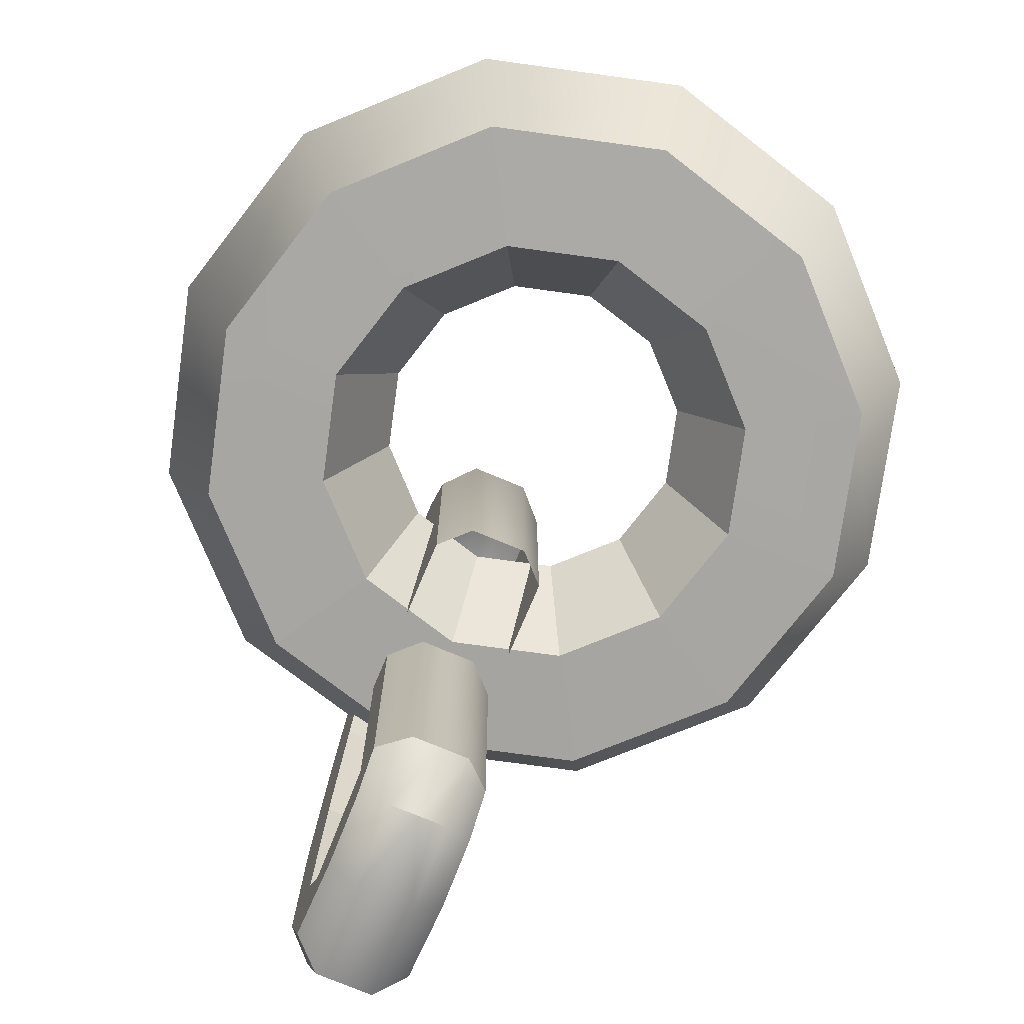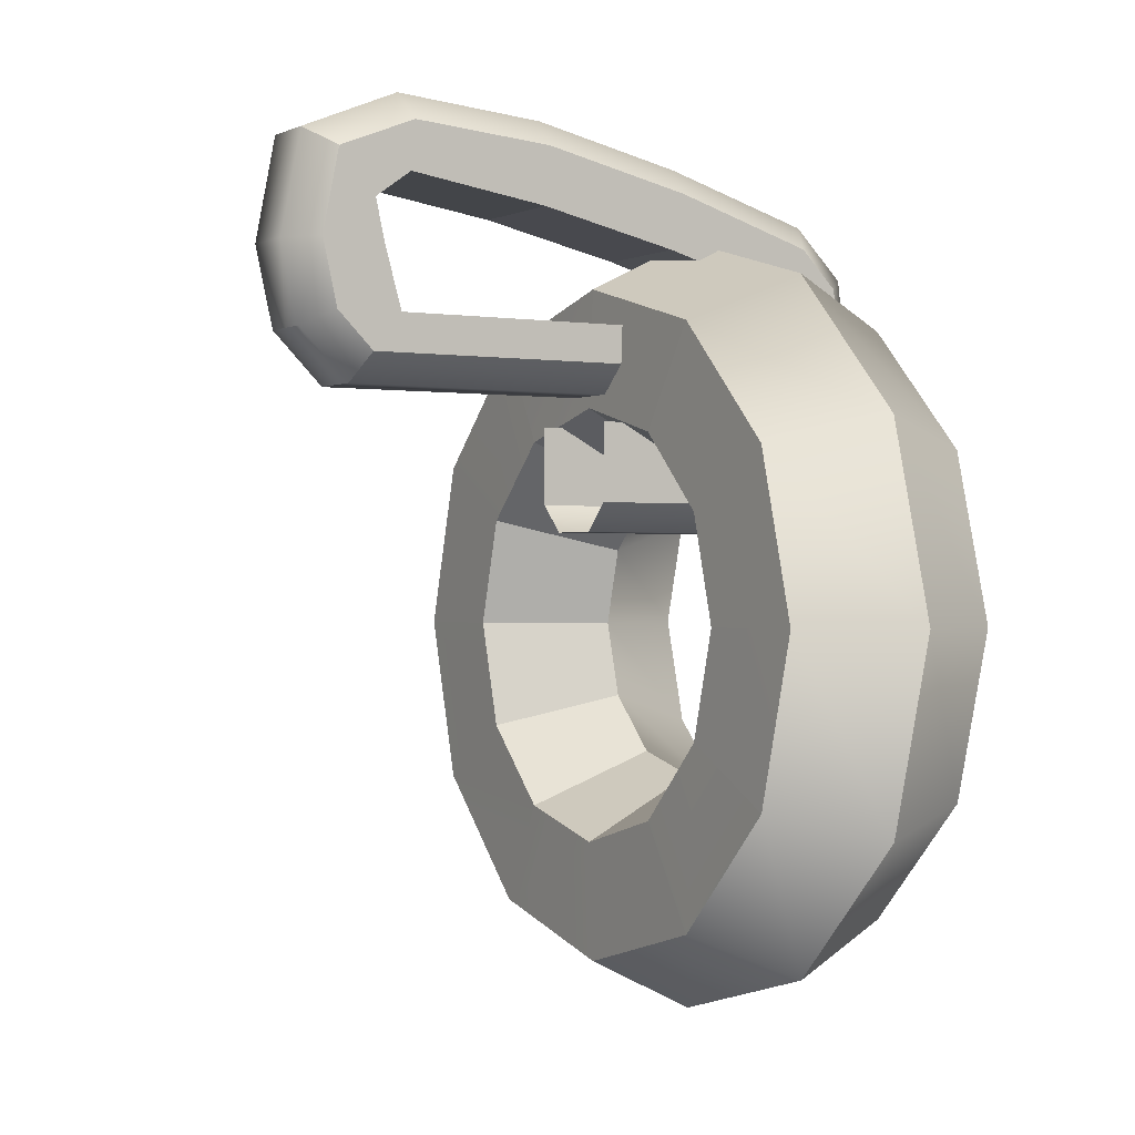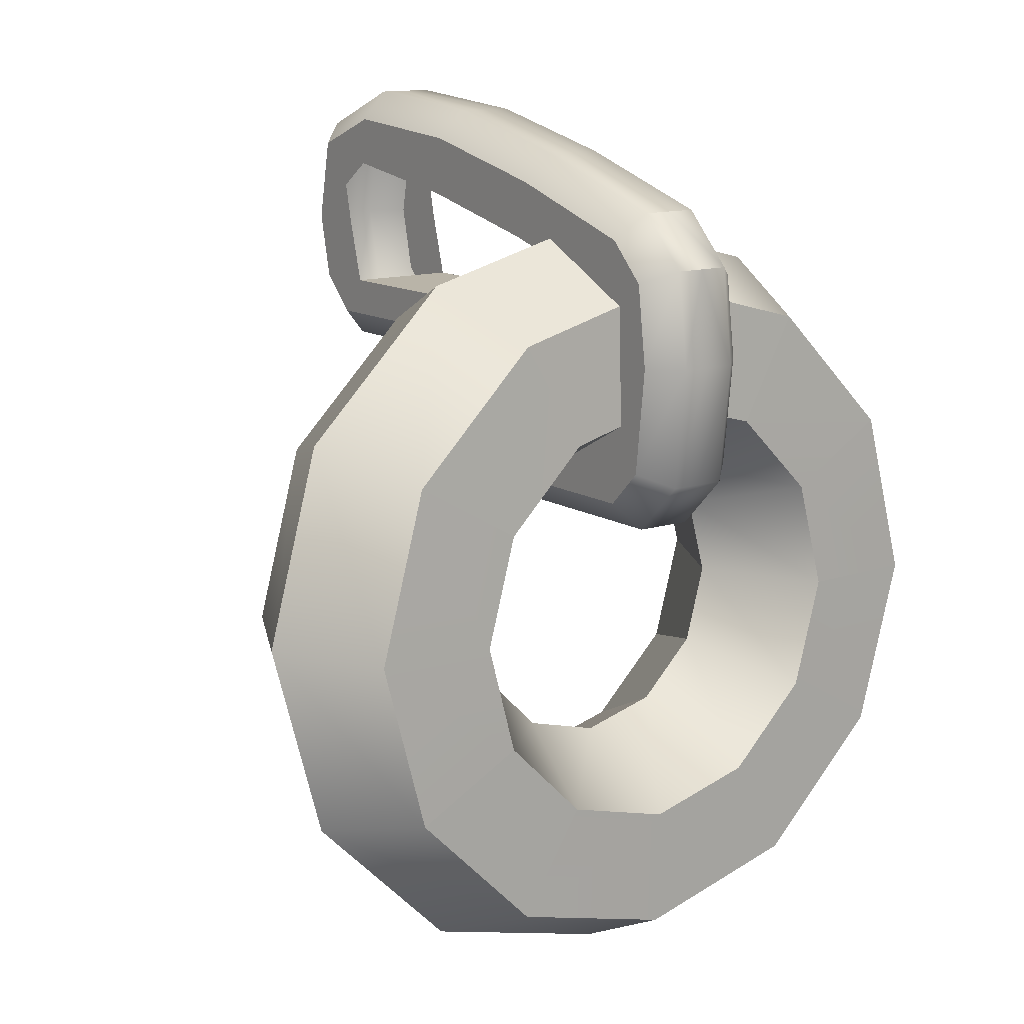
<metadata>
{"format":"obj","ext":"obj","renderer":"f3d","projection":"perspective","resolution":1024,"background":"white","views":[{"elev":-74.6,"azim":-22.8,"up":"+Z"},{"elev":-0.5,"azim":-121.1,"up":"+Y"},{"elev":13.2,"azim":-36.0,"up":"+Y"}]}
</metadata>
<code>
g Tire3
v -0.1021 -0.1209 -0.0561
v 0.1021 -0.1209 -0.0561
v 0.1021 -0.1209 0.4087
v -0.1021 -0.1209 0.4087
v -0.1021 -0.1894 -0.109
v -0.1021 -0.1894 0.4087
v -0.05107 -0.2405 0.4087
v -0.05107 -0.2405 -0.1301
v -0.05107 -0.2405 -0.1301
v -0.1021 -0.1222 -0.1762
v -0.1021 -0.1894 -0.109
v -0.05107 -0.1479 -0.2227
v -0.1021 -0.002272 -0.2032
v -0.05107 -0.00359 -0.2553
v -0.1021 0.1496 -0.1729
v -0.05107 0.1846 -0.2186
v -0.1021 -0.434 0.3437
v -0.05107 -0.485 0.8002
v -0.05107 -0.485 0.3437
v -0.1021 -0.434 0.7791
v -0.05107 -0.3927 0.893
v -0.1021 -0.3692 0.8443
v -0.05107 -0.1778 0.9171
v -0.1021 -0.1776 0.8657
v -0.05107 -0.006937 0.8951
v -0.1021 -0.03013 0.8462
v -0.05107 0.08587 0.8028
v -0.1021 0.03945 0.7769
v -0.05107 0.1716 0.5224
v -0.1021 0.1215 0.5121
v -0.05107 0.2347 0.242
v -0.1021 0.1842 0.2344
v -0.05107 0.2585 -0.03834
v -0.1021 0.206 -0.03006
v -0.05107 0.1846 -0.2186
v -0.1021 0.1496 -0.1729
v 0.05107 -0.485 0.3437
v 0.1021 -0.434 0.7791
v 0.1021 -0.434 0.3437
v 0.05107 -0.485 0.8002
v 0.1021 -0.3692 0.8443
v 0.05107 -0.3927 0.893
v 0.1021 -0.1776 0.8657
v 0.05107 -0.1778 0.9171
v 0.1021 -0.03013 0.8462
v 0.05107 -0.006937 0.8951
v 0.1021 0.03945 0.7769
v 0.05107 0.08587 0.8028
v 0.1021 0.1215 0.5121
v 0.05107 0.1716 0.5224
v 0.1021 0.1842 0.2344
v 0.05107 0.2347 0.242
v 0.1021 0.206 -0.03006
v 0.05107 0.2585 -0.03834
v 0.1021 0.1496 -0.1729
v 0.05107 0.1846 -0.2186
v 0.1021 -0.1894 0.4087
v 0.1021 -0.1894 -0.109
v 0.05107 -0.2405 -0.1301
v 0.05107 -0.2405 0.4087
v 0.1021 -0.1894 -0.109
v 0.05107 -0.1479 -0.2227
v 0.05107 -0.2405 -0.1301
v 0.1021 -0.1222 -0.1762
v 0.05107 -0.00359 -0.2553
v 0.1021 -0.002273 -0.2032
v 0.05107 0.1846 -0.2186
v 0.1021 0.1496 -0.1729
v -0.1021 -0.434 0.3437
v -0.1021 -0.2921 0.3437
v -0.1021 -0.2921 0.753
v -0.1021 -0.434 0.7791
v -0.1021 -0.3692 0.8443
v -0.1021 -0.1776 0.8657
v -0.1021 -0.1585 0.768
v -0.1021 -0.03013 0.8462
v -0.1021 -0.05471 0.75
v -0.1021 0.03945 0.7769
v -0.1021 0.1215 0.5121
v -0.1021 0.01913 0.4874
v -0.1021 0.1842 0.2344
v -0.1021 0.07817 0.2247
v -0.1021 0.206 -0.03006
v -0.1021 0.1178 -0.03791
v -0.1021 0.1496 -0.1729
v -0.1021 0.06985 -0.105
v -0.1021 -0.00359 -0.08868
v -0.1021 -0.002272 -0.2032
v -0.1021 -0.1209 -0.0561
v -0.1021 -0.1222 -0.1762
v -0.1021 -0.1894 -0.109
v -0.1021 -0.1209 0.4087
v -0.1021 -0.1894 0.4087
v -0.05107 -0.1778 0.9171
v -0.05107 -0.006937 0.8951
v -0 -0.006937 0.8951
v -0 -0.1778 0.9171
v -0.05107 -0.3927 0.893
v -0 -0.3927 0.893
v 0.05107 -0.1778 0.9171
v 0.05107 -0.006937 0.8951
v 0.05107 -0.3927 0.893
v 0.1021 -0.2921 0.3437
v 0.1021 -0.434 0.3437
v 0.1021 -0.434 0.7791
v 0.1021 -0.2921 0.753
v 0.1021 -0.3692 0.8443
v 0.1021 -0.1776 0.8657
v 0.1021 -0.1585 0.768
v 0.1021 -0.03013 0.8462
v 0.1021 -0.05471 0.75
v 0.1021 0.03945 0.7769
v 0.1021 0.01913 0.4874
v 0.1021 0.1215 0.5121
v 0.1021 0.07817 0.2247
v 0.1021 0.1842 0.2344
v 0.1021 0.1178 -0.03791
v 0.1021 0.206 -0.03006
v 0.1021 0.06985 -0.105
v 0.1021 0.1496 -0.1729
v 0.1021 -0.00359 -0.08868
v 0.1021 -0.002273 -0.2032
v 0.1021 -0.1209 -0.0561
v 0.1021 -0.1222 -0.1762
v 0.1021 -0.1894 -0.109
v 0.1021 -0.1894 0.4087
v 0.1021 -0.1209 0.4087
v -0.05107 -0.00359 -0.2553
v -0.05107 -0.1479 -0.2227
v -1.55e-06 -0.1479 -0.2227
v -1.55e-06 -0.00359 -0.2553
v -0.05107 0.1846 -0.2186
v -1.55e-06 0.1846 -0.2186
v 0.05107 -0.00359 -0.2553
v 0.05107 -0.1479 -0.2227
v 0.05107 0.1846 -0.2186
v -0 -0.485 0.3437
v -0.05107 -0.485 0.3437
v -0.05107 -0.485 0.8002
v -0 -0.485 0.8002
v 0.05107 -0.485 0.3437
v -0.05107 -0.3927 0.893
v 0.05107 -0.485 0.8002
v -0 -0.3927 0.893
v 0.05107 -0.3927 0.893
v -0.05107 -0.2405 -0.1301
v -0.05107 -0.2405 0.4087
v -0 -0.2405 0.4087
v -1.013e-06 -0.2405 -0.1301
v 0.05107 -0.2405 -0.1301
v 0.05107 -0.2405 0.4087
v -1.013e-06 -0.2405 -0.1301
v -0.05107 -0.1479 -0.2227
v -0.05107 -0.2405 -0.1301
v -1.55e-06 -0.1479 -0.2227
v 0.05107 -0.2405 -0.1301
v 0.05107 -0.1479 -0.2227
v -0.05107 0.08587 0.8028
v -0 -0.006937 0.8951
v -0.05107 -0.006937 0.8951
v -0 0.08587 0.8028
v 0.05107 -0.006937 0.8951
v 0.05107 0.08587 0.8028
v 0.05107 0.1716 0.5224
v -0 0.08587 0.8028
v -3.576e-07 0.1716 0.5224
v -0.05107 0.1716 0.5224
v 0.05107 0.2347 0.242
v -7.153e-07 0.2347 0.242
v -0.05107 0.2347 0.242
v -1.013e-06 0.2585 -0.03834
v 0.05107 0.2585 -0.03834
v -0.05107 0.2585 -0.03834
v 0.05107 0.1846 -0.2186
v -1.013e-06 0.2585 -0.03834
v -1.55e-06 0.1846 -0.2186
v -0.05107 0.1846 -0.2186
v 0.1021 0.07817 0.2247
v -0.1021 0.07817 0.2247
v -0.1021 0.01913 0.4874
v 0.1021 0.01913 0.4874
v 0.1021 0.01913 0.4874
v -0.1021 0.01913 0.4874
v -0.1021 -0.05471 0.75
v 0.1021 -0.05471 0.75
v -0.1021 0.07817 0.2247
v 0.1021 0.07817 0.2247
v 0.1021 0.1178 -0.03791
v -0.1021 0.1178 -0.03791
v -0 0.05239 0.5887
v -0.3019 -0.1286 0.7932
v -0.3519 -0.04191 0.5887
v -0 -0.04766 0.7932
v 0.3519 -0.04191 0.5887
v 0.3019 -0.1286 0.7932
v -0 -0.04766 0.7932
v -0.1949 -0.314 0.8012
v -0.3019 -0.1286 0.7932
v -0 -0.2617 0.8012
v 0.3019 -0.1286 0.7932
v 0.1949 -0.314 0.8012
v -0.3019 -0.1286 0.7932
v -0.3375 -0.4566 0.8012
v -0.5229 -0.3496 0.7932
v -0.3375 -0.4566 0.8012
v -0.3897 -0.6515 0.8012
v -0.6038 -0.6515 0.7932
v -0.3375 -0.8463 0.8012
v -0.5229 -0.9534 0.7932
v -0 -0.2617 0.8012
v -0.1385 -0.4115 0.5887
v -0.1949 -0.314 0.8012
v -0 -0.3744 0.5887
v 0.1949 -0.314 0.8012
v 0.1385 -0.4115 0.5887
v -0 -0.3744 0.5887
v -0 -0.2617 0.3763
v -0.1949 -0.314 0.3763
v -0.1385 -0.4115 0.5887
v -0 -0.2617 0.3763
v -0 -0.04766 0.3843
v -0.3019 -0.1286 0.3843
v -0.1949 -0.314 0.3763
v 0.1949 -0.314 0.3763
v -0 -0.04766 0.3843
v 0.3019 -0.1286 0.3843
v 0.3375 -0.4566 0.3763
v 0.1949 -0.314 0.3763
v 0.5229 -0.3496 0.3843
v 0.3897 -0.6515 0.3763
v 0.6038 -0.6515 0.3843
v -0 0.05239 0.5887
v -0.3519 -0.04191 0.5887
v -0.3019 -0.1286 0.3843
v -0 -0.04766 0.3843
v 0.3019 -0.1286 0.3843
v 0.3519 -0.04191 0.5887
v -0.3519 -0.04191 0.5887
v -0.3019 -0.1286 0.7932
v -0.5229 -0.3496 0.7932
v -0.6096 -0.2995 0.5887
v -0.6038 -0.6515 0.7932
v -0.7039 -0.6515 0.5887
v -0.1949 -0.314 0.8012
v -0.1385 -0.4115 0.5887
v -0.24 -0.5129 0.5887
v -0.3375 -0.4566 0.8012
v -0.2771 -0.6515 0.5887
v -0.3897 -0.6515 0.8012
v -0.24 -0.79 0.5887
v -0.3375 -0.8463 0.8012
v -0.1385 -0.8914 0.5887
v -0.1949 -0.989 0.8012
v -0.1385 -0.4115 0.5887
v -0.1949 -0.314 0.3763
v -0.3375 -0.4566 0.3763
v -0.24 -0.5129 0.5887
v -0.1949 -0.314 0.3763
v -0.3019 -0.1286 0.3843
v -0.5229 -0.3496 0.3843
v -0.3375 -0.4566 0.3763
v -0.6038 -0.6515 0.3843
v -0.3897 -0.6515 0.3763
v -0.3897 -0.6515 0.3763
v -0.5229 -0.9534 0.3843
v -0.3375 -0.8463 0.3763
v -0.5229 -0.9534 0.3843
v -0.3019 -1.174 0.3843
v -0.1949 -0.989 0.3763
v -0.3019 -0.1286 0.3843
v -0.3519 -0.04191 0.5887
v -0.6096 -0.2995 0.5887
v -0.5229 -0.3496 0.3843
v -0.7039 -0.6515 0.5887
v -0.6038 -0.6515 0.3843
v -0.6096 -1.003 0.5887
v -0.5229 -0.9534 0.3843
v -0.3519 -1.261 0.5887
v -0.3019 -1.174 0.3843
v -0.24 -0.5129 0.5887
v -0.3375 -0.4566 0.3763
v -0.3897 -0.6515 0.3763
v -0.2771 -0.6515 0.5887
v -0.7039 -0.6515 0.5887
v -0.6038 -0.6515 0.7932
v -0.5229 -0.9534 0.7932
v -0.6096 -1.003 0.5887
v -0.3019 -1.174 0.7932
v -0.3519 -1.261 0.5887
v -0.2771 -0.6515 0.5887
v -0.3897 -0.6515 0.3763
v -0.3375 -0.8463 0.3763
v -0.24 -0.79 0.5887
v -0.5229 -0.9534 0.7932
v -0.3375 -0.8463 0.8012
v -0.1949 -0.989 0.8012
v -0.3019 -1.174 0.7932
v -0.1949 -0.989 0.8012
v -5.96e-08 -1.041 0.8012
v -5.96e-08 -1.255 0.7932
v -5.96e-08 -1.255 0.7932
v 0.1949 -0.989 0.8012
v 0.3019 -1.174 0.7932
v -0.24 -0.79 0.5887
v -0.3375 -0.8463 0.3763
v -0.1949 -0.989 0.3763
v -0.1385 -0.8914 0.5887
v -0.3519 -1.261 0.5887
v -0.3019 -1.174 0.7932
v -5.96e-08 -1.255 0.7932
v -5.96e-08 -1.355 0.5887
v 0.3019 -1.174 0.7932
v 0.3519 -1.261 0.5887
v -0.1949 -0.989 0.8012
v -0.1385 -0.8914 0.5887
v -0 -0.9286 0.5887
v -5.96e-08 -1.041 0.8012
v 0.1385 -0.8914 0.5887
v 0.1949 -0.989 0.8012
v -0.1385 -0.8914 0.5887
v -0.1949 -0.989 0.3763
v -0 -1.041 0.3763
v -0 -0.9286 0.5887
v -0.1949 -0.989 0.3763
v -0.3019 -1.174 0.3843
v -5.96e-08 -1.255 0.3843
v -0 -1.041 0.3763
v 0.3019 -1.174 0.3843
v 0.1949 -0.989 0.3763
v 0.1949 -0.989 0.3763
v 0.5229 -0.9534 0.3843
v 0.3375 -0.8463 0.3763
v 0.5229 -0.9534 0.3843
v 0.6038 -0.6515 0.3843
v 0.3897 -0.6515 0.3763
v -0.3019 -1.174 0.3843
v -0.3519 -1.261 0.5887
v -5.96e-08 -1.355 0.5887
v -5.96e-08 -1.255 0.3843
v -0 -0.9286 0.5887
v -0 -1.041 0.3763
v 0.1949 -0.989 0.3763
v 0.1385 -0.8914 0.5887
v -5.96e-08 -1.255 0.3843
v -5.96e-08 -1.355 0.5887
v 0.3519 -1.261 0.5887
v 0.3019 -1.174 0.3843
v 0.3519 -1.261 0.5887
v 0.3019 -1.174 0.7932
v 0.5229 -0.9534 0.7932
v 0.6096 -1.003 0.5887
v 0.6038 -0.6515 0.7932
v 0.7039 -0.6515 0.5887
v 0.5229 -0.3496 0.7932
v 0.6096 -0.2995 0.5887
v 0.3019 -0.1286 0.7932
v 0.3519 -0.04191 0.5887
v 0.3019 -1.174 0.7932
v 0.1949 -0.989 0.8012
v 0.3375 -0.8463 0.8012
v 0.5229 -0.9534 0.7932
v 0.3897 -0.6515 0.8012
v 0.6038 -0.6515 0.7932
v 0.3897 -0.6515 0.8012
v 0.3375 -0.4566 0.8012
v 0.5229 -0.3496 0.7932
v 0.5229 -0.3496 0.7932
v 0.1949 -0.314 0.8012
v 0.3019 -0.1286 0.7932
v 0.1949 -0.989 0.8012
v 0.1385 -0.8914 0.5887
v 0.24 -0.79 0.5887
v 0.3375 -0.8463 0.8012
v 0.2771 -0.6515 0.5887
v 0.3897 -0.6515 0.8012
v 0.1385 -0.8914 0.5887
v 0.1949 -0.989 0.3763
v 0.3375 -0.8463 0.3763
v 0.24 -0.79 0.5887
v 0.3019 -1.174 0.3843
v 0.3519 -1.261 0.5887
v 0.6096 -1.003 0.5887
v 0.5229 -0.9534 0.3843
v 0.7039 -0.6515 0.5887
v 0.6038 -0.6515 0.3843
v 0.24 -0.79 0.5887
v 0.3375 -0.8463 0.3763
v 0.3897 -0.6515 0.3763
v 0.2771 -0.6515 0.5887
v 0.3897 -0.6515 0.8012
v 0.2771 -0.6515 0.5887
v 0.24 -0.5129 0.5887
v 0.3375 -0.4566 0.8012
v 0.1385 -0.4115 0.5887
v 0.1949 -0.314 0.8012
v 0.2771 -0.6515 0.5887
v 0.3897 -0.6515 0.3763
v 0.3375 -0.4566 0.3763
v 0.24 -0.5129 0.5887
v 0.6038 -0.6515 0.3843
v 0.7039 -0.6515 0.5887
v 0.6096 -0.2995 0.5887
v 0.5229 -0.3496 0.3843
v 0.3519 -0.04191 0.5887
v 0.3019 -0.1286 0.3843
v 0.24 -0.5129 0.5887
v 0.3375 -0.4566 0.3763
v 0.1949 -0.314 0.3763
v 0.1385 -0.4115 0.5887
v 0.1385 -0.4115 0.5887
v 0.1949 -0.314 0.3763
v -0 -0.2617 0.3763
v -0 -0.3744 0.5887
g Tire3_0
f 3 2 1
f 4 3 1
f 7 6 5
f 8 7 5
f 11 10 9
f 10 12 9
f 10 13 12
f 13 14 12
f 13 15 14
f 15 16 14
f 19 18 17
f 18 20 17
f 18 21 20
f 21 22 20
f 22 21 23
f 24 22 23
f 24 23 25
f 26 24 25
f 26 25 27
f 28 26 27
f 27 29 28
f 29 30 28
f 30 29 31
f 32 30 31
f 32 31 33
f 34 32 33
f 33 35 34
f 35 36 34
f 39 38 37
f 38 40 37
f 40 38 41
f 42 40 41
f 41 43 42
f 43 44 42
f 43 45 44
f 45 46 44
f 46 45 47
f 48 46 47
f 47 49 48
f 49 50 48
f 49 51 50
f 51 52 50
f 52 51 53
f 54 52 53
f 54 53 55
f 56 54 55
f 59 58 57
f 60 59 57
f 63 62 61
f 62 64 61
f 64 62 65
f 66 64 65
f 66 65 67
f 68 66 67
f 71 70 69
f 72 71 69
f 73 71 72
f 73 74 71
f 74 75 71
f 74 76 75
f 76 77 75
f 78 77 76
f 78 79 77
f 79 80 77
f 79 81 80
f 81 82 80
f 81 83 82
f 83 84 82
f 84 83 85
f 86 84 85
f 86 85 87
f 85 88 87
f 87 88 89
f 88 90 89
f 90 91 89
f 89 91 92
f 91 93 92
f 96 95 94
f 97 96 94
f 97 94 98
f 99 97 98
f 97 100 96
f 97 99 100
f 100 101 96
f 99 102 100
f 105 104 103
f 106 105 103
f 107 105 106
f 108 107 106
f 109 108 106
f 110 108 109
f 111 110 109
f 110 111 112
f 112 111 113
f 114 112 113
f 114 113 115
f 116 114 115
f 116 115 117
f 118 116 117
f 118 117 119
f 120 118 119
f 120 119 121
f 122 120 121
f 122 121 123
f 124 122 123
f 124 123 125
f 125 123 126
f 123 127 126
f 130 129 128
f 131 130 128
f 131 128 132
f 133 131 132
f 131 134 130
f 131 133 134
f 134 135 130
f 133 136 134
f 139 138 137
f 140 139 137
f 140 137 141
f 139 140 142
f 143 140 141
f 140 144 142
f 140 143 144
f 143 145 144
f 148 147 146
f 149 148 146
f 149 150 148
f 150 151 148
f 154 153 152
f 153 155 152
f 152 155 156
f 155 157 156
f 160 159 158
f 159 161 158
f 159 162 161
f 162 163 161
f 165 163 164
f 165 166 158
f 166 165 164
f 166 167 158
f 166 164 168
f 166 169 167
f 169 166 168
f 169 170 167
f 169 168 171
f 169 171 170
f 168 172 171
f 171 173 170
f 175 172 174
f 176 175 174
f 173 175 176
f 177 173 176
f 180 179 178
f 181 180 178
f 184 183 182
f 185 184 182
f 188 187 186
f 189 188 186
f 192 191 190
f 191 193 190
f 190 193 194
f 193 195 194
f 198 197 196
f 197 199 196
f 196 199 200
f 199 201 200
f 203 197 202
f 204 203 202
f 206 205 204
f 207 206 204
f 208 206 207
f 209 208 207
f 212 211 210
f 211 213 210
f 210 213 214
f 213 215 214
f 218 217 216
f 219 218 216
f 222 221 220
f 223 222 220
f 220 225 224
f 225 226 224
f 228 226 227
f 226 229 227
f 227 229 230
f 229 231 230
f 234 233 232
f 235 234 232
f 235 232 236
f 232 237 236
f 240 239 238
f 241 240 238
f 242 240 241
f 243 242 241
f 246 245 244
f 247 246 244
f 248 246 247
f 249 248 247
f 250 248 249
f 251 250 249
f 252 250 251
f 253 252 251
f 256 255 254
f 257 256 254
f 260 259 258
f 261 260 258
f 262 260 261
f 263 262 261
f 265 262 264
f 266 265 264
f 268 267 266
f 269 268 266
f 272 271 270
f 273 272 270
f 274 272 273
f 275 274 273
f 276 274 275
f 277 276 275
f 278 276 277
f 279 278 277
f 282 281 280
f 283 282 280
f 286 285 284
f 287 286 284
f 288 286 287
f 289 288 287
f 292 291 290
f 293 292 290
f 296 295 294
f 297 296 294
f 299 298 297
f 300 299 297
f 302 299 301
f 303 302 301
f 306 305 304
f 307 306 304
f 310 309 308
f 311 310 308
f 312 310 311
f 313 312 311
f 316 315 314
f 317 316 314
f 318 316 317
f 319 318 317
f 322 321 320
f 323 322 320
f 326 325 324
f 327 326 324
f 328 326 327
f 329 328 327
f 331 328 330
f 332 331 330
f 334 333 332
f 335 334 332
f 338 337 336
f 339 338 336
f 342 341 340
f 343 342 340
f 346 345 344
f 347 346 344
f 350 349 348
f 351 350 348
f 352 350 351
f 353 352 351
f 354 352 353
f 355 354 353
f 356 354 355
f 357 356 355
f 360 359 358
f 361 360 358
f 362 360 361
f 363 362 361
f 365 364 363
f 366 365 363
f 368 365 367
f 369 368 367
f 372 371 370
f 373 372 370
f 374 372 373
f 375 374 373
f 378 377 376
f 379 378 376
f 382 381 380
f 383 382 380
f 384 382 383
f 385 384 383
f 388 387 386
f 389 388 386
f 392 391 390
f 393 392 390
f 394 392 393
f 395 394 393
f 398 397 396
f 399 398 396
f 402 401 400
f 403 402 400
f 404 402 403
f 405 404 403
f 408 407 406
f 409 408 406
f 412 411 410
f 413 412 410

</code>
